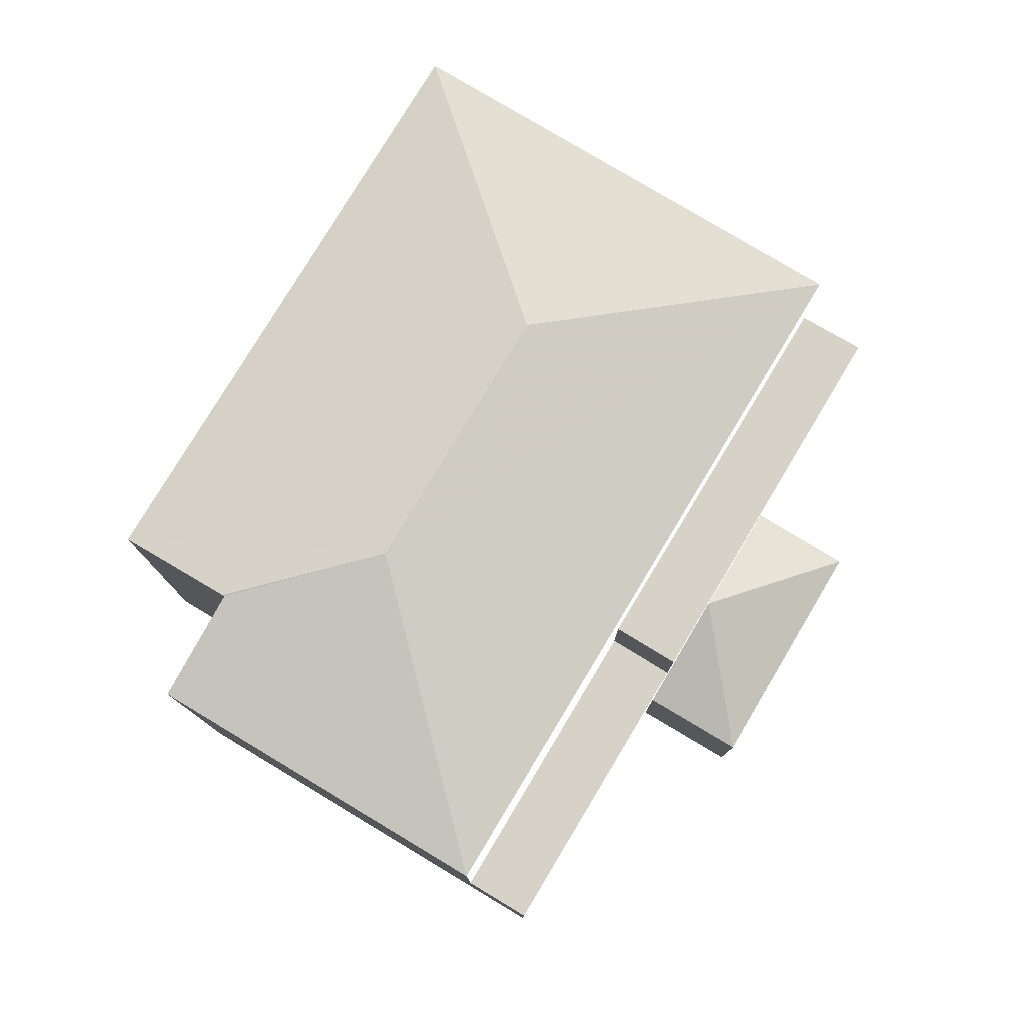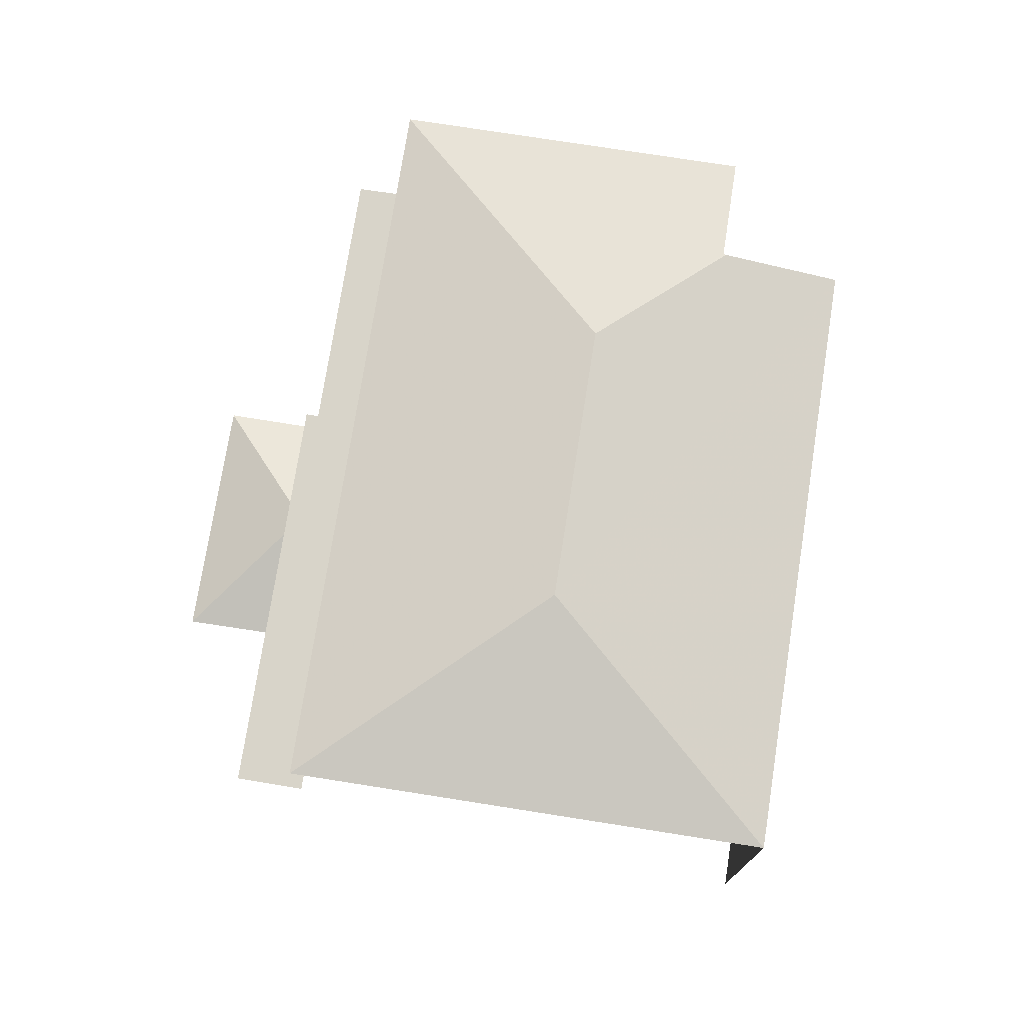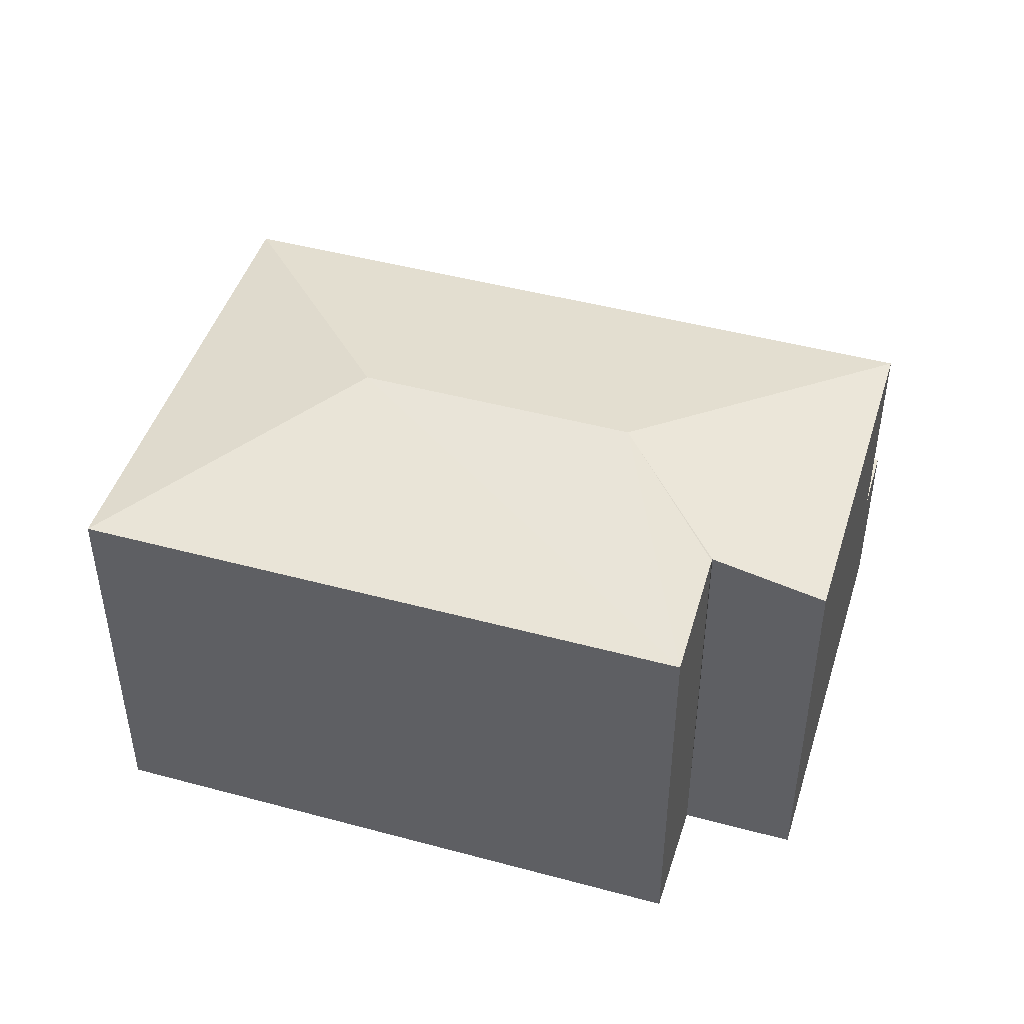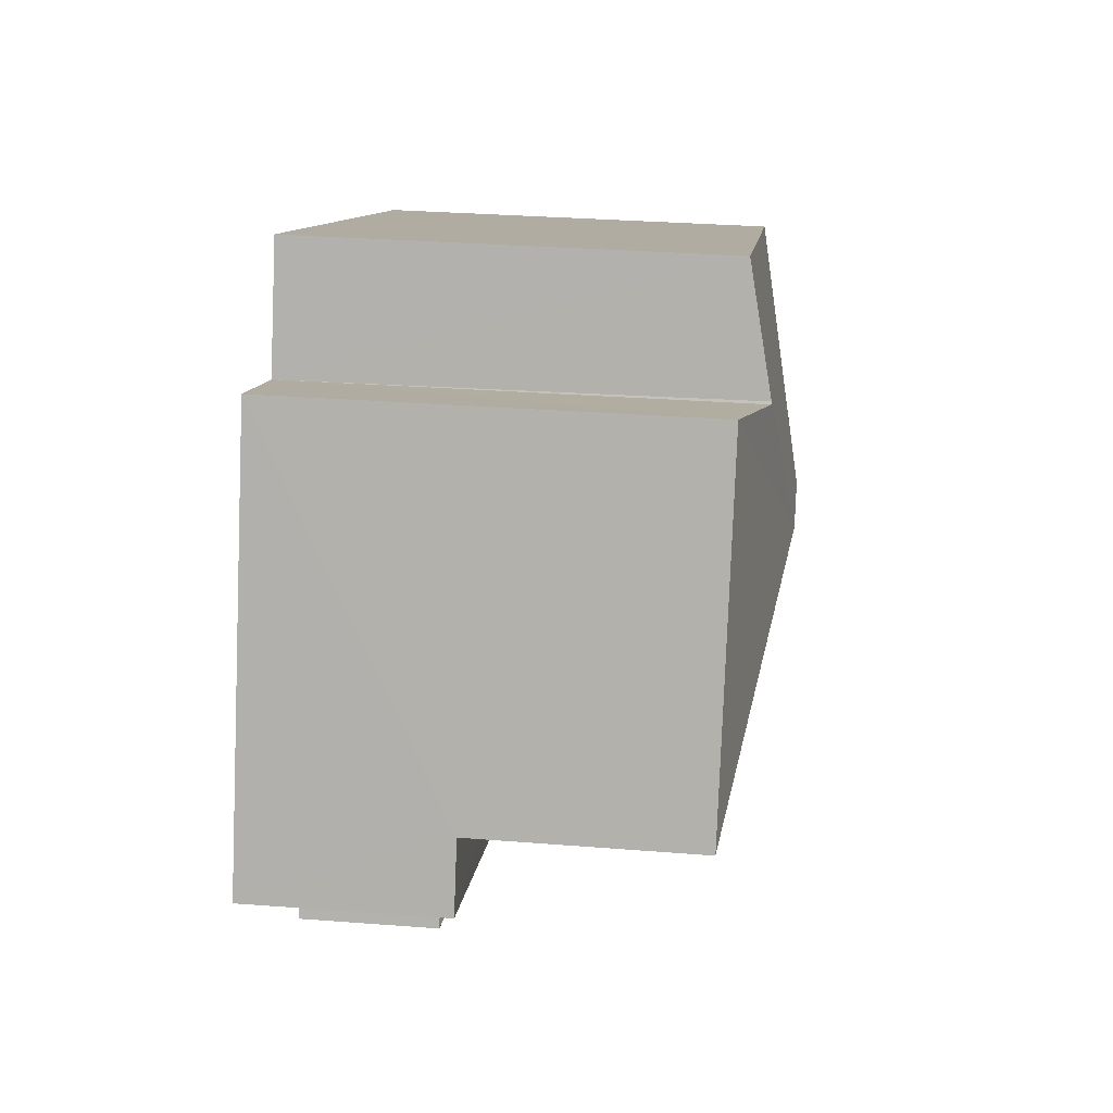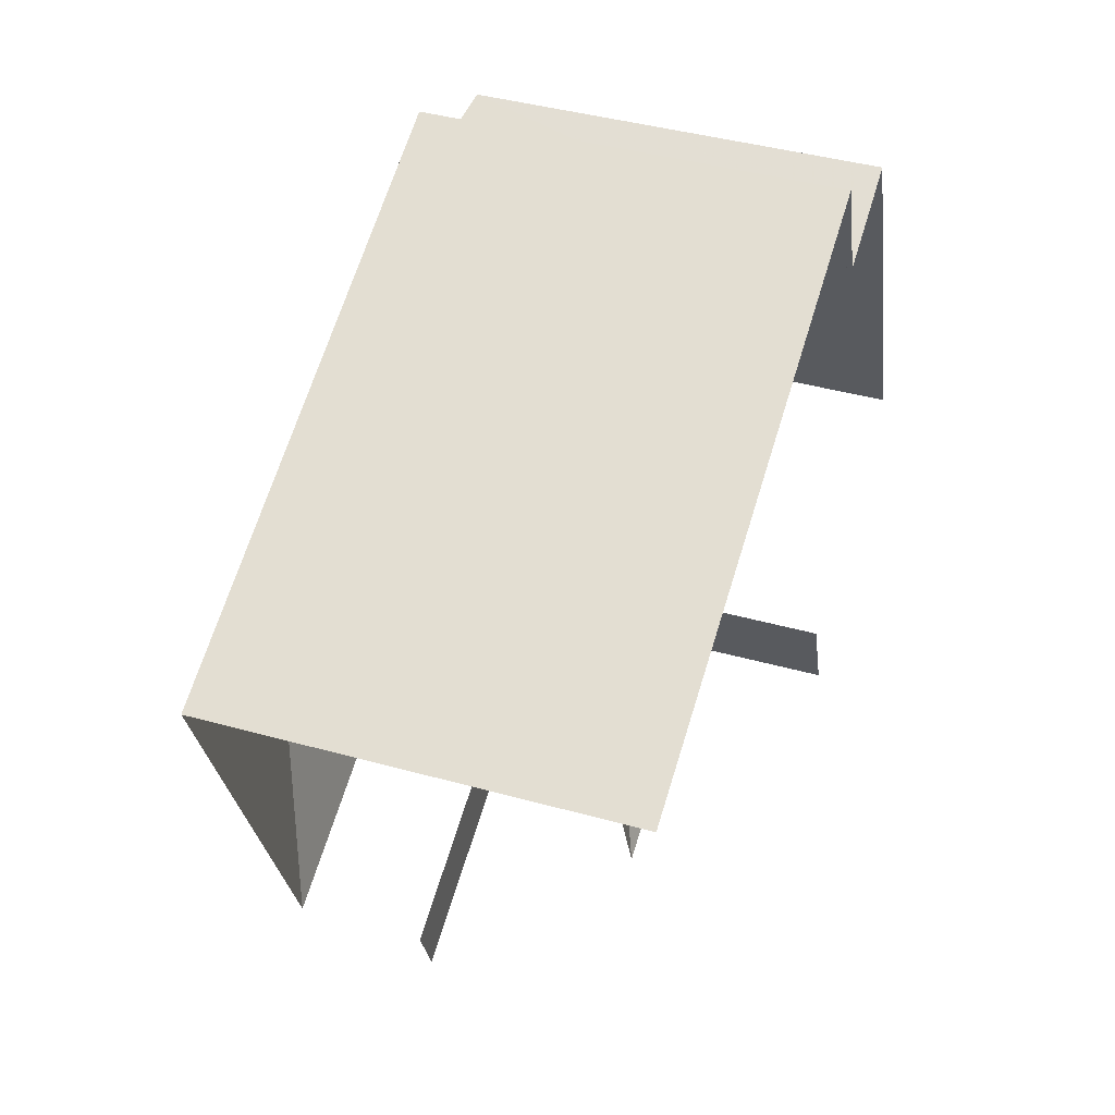
<metadata>
{"format":"obj","ext":"obj","renderer":"f3d","projection":"perspective","resolution":1024,"background":"white","views":[{"elev":78.4,"azim":-80.4,"up":"+Z"},{"elev":75.0,"azim":77.5,"up":"+Z"},{"elev":46.3,"azim":175.7,"up":"+Z"},{"elev":31.3,"azim":-83.8,"up":"+Y"},{"elev":42.6,"azim":108.3,"up":"+Y"}]}
</metadata>
<code>
v -2.246e+05 -1.283e+05 13.79
v -2.246e+05 -1.283e+05 13.79
v -2.246e+05 -1.283e+05 13.79
v -2.246e+05 -1.283e+05 13.79
v -2.246e+05 -1.283e+05 13.79
v -2.246e+05 -1.283e+05 13.79
v -2.246e+05 -1.283e+05 13.79
v -2.246e+05 -1.283e+05 13.79
v -2.246e+05 -1.283e+05 13.79
v -2.246e+05 -1.283e+05 13.79
v -2.246e+05 -1.283e+05 16.85
v -2.246e+05 -1.283e+05 16.85
v -2.246e+05 -1.283e+05 16.85
v -2.246e+05 -1.283e+05 16.85
v -2.246e+05 -1.283e+05 20.33
v -2.246e+05 -1.283e+05 21.14
v -2.246e+05 -1.283e+05 20.33
v -2.246e+05 -1.283e+05 20.73
v -2.246e+05 -1.283e+05 20.73
v -2.246e+05 -1.283e+05 21.14
v -2.246e+05 -1.283e+05 20.33
v -2.246e+05 -1.283e+05 20.33
v -2.246e+05 -1.283e+05 16.69
v -2.246e+05 -1.283e+05 16.01
v -2.246e+05 -1.283e+05 16.01
v -2.246e+05 -1.283e+05 16.01
v -2.246e+05 -1.283e+05 18.33
v -2.246e+05 -1.283e+05 18.33
v -2.246e+05 -1.283e+05 18.33
v -2.246e+05 -1.283e+05 18.33
v -2.246e+05 -1.283e+05 20.33
v -2.246e+05 -1.283e+05 16.01
f 1 2 3
f 4 5 6
f 3 2 5
f 7 2 8
f 7 8 9
f 10 6 7
f 6 5 7
f 5 2 7
f 5 4 32
f 26 8 2
f 4 29 32
f 29 23 32
f 26 23 14
f 26 13 8
f 29 28 23
f 14 23 28
f 14 13 26
f 11 27 12
f 12 27 15
f 15 27 21
f 27 30 21
f 22 30 6
f 6 30 4
f 22 21 30
f 4 30 29
f 5 25 3
f 5 32 25
f 24 1 3
f 25 24 3
f 11 12 13
f 14 11 13
f 15 16 17
f 18 19 16
f 16 19 17
f 20 21 22
f 16 21 20
f 16 15 21
f 23 24 25
f 23 26 24
f 27 28 29
f 30 27 29
f 16 20 31
f 16 31 18
f 20 22 31
f 32 23 25
f 15 17 12
f 17 9 12
f 12 8 13
f 12 9 8
f 17 7 9
f 17 19 7
f 10 7 31
f 7 19 18
f 31 7 18
f 10 22 6
f 10 31 22
f 26 1 24
f 26 2 1
f 14 28 27
f 11 14 27

</code>
